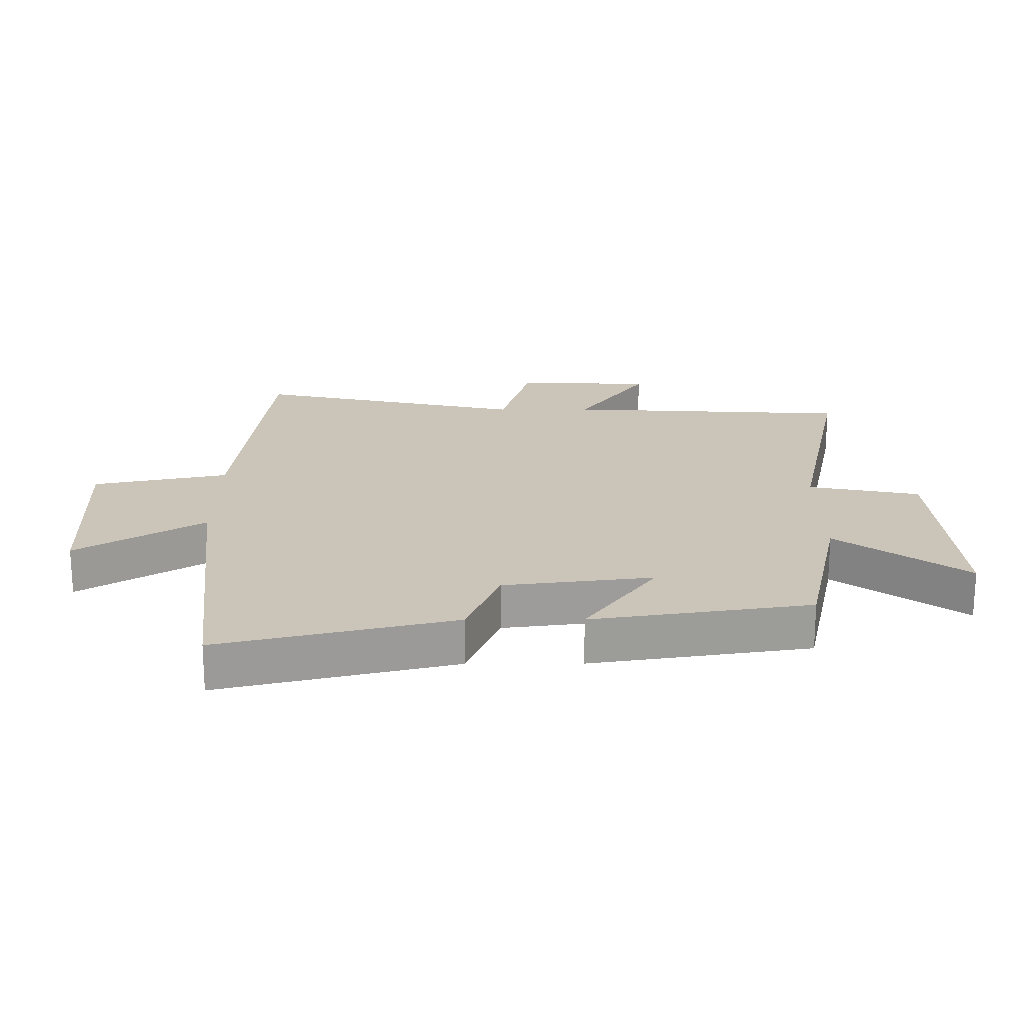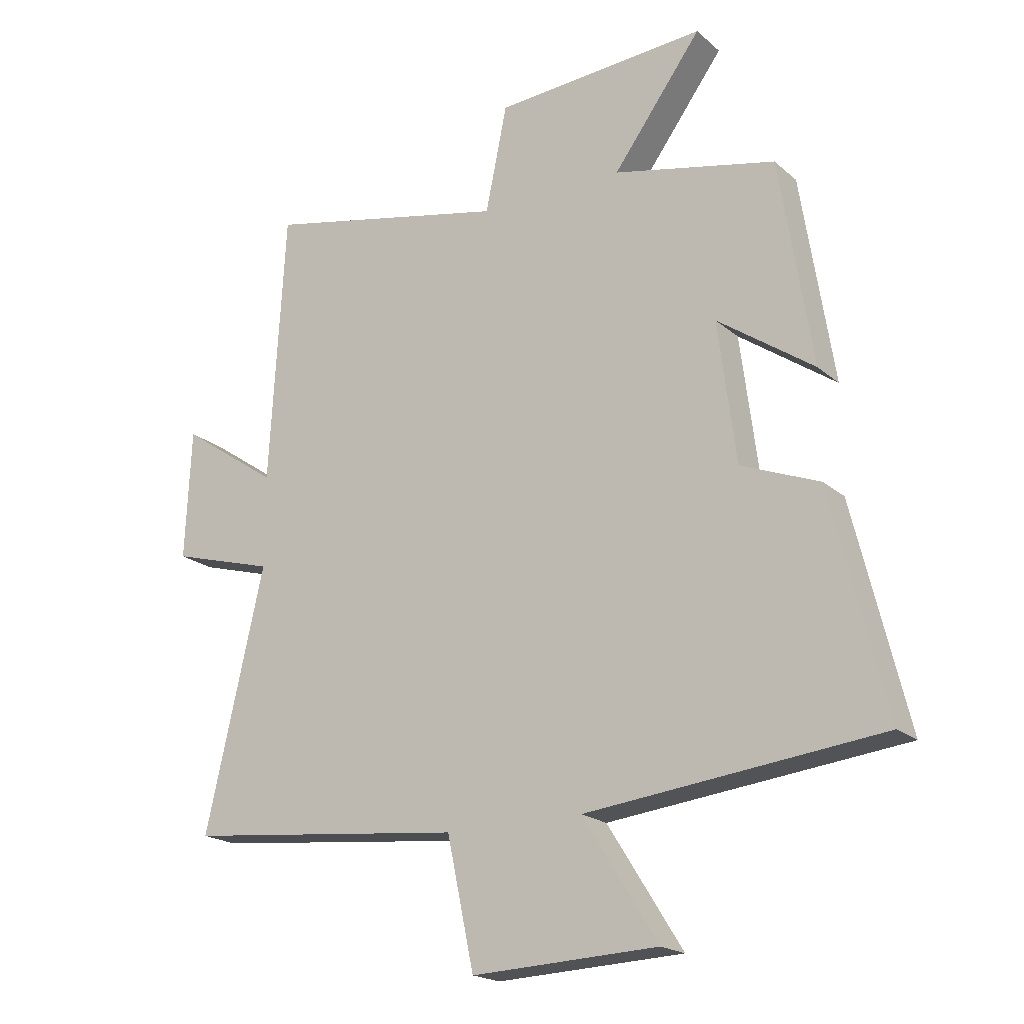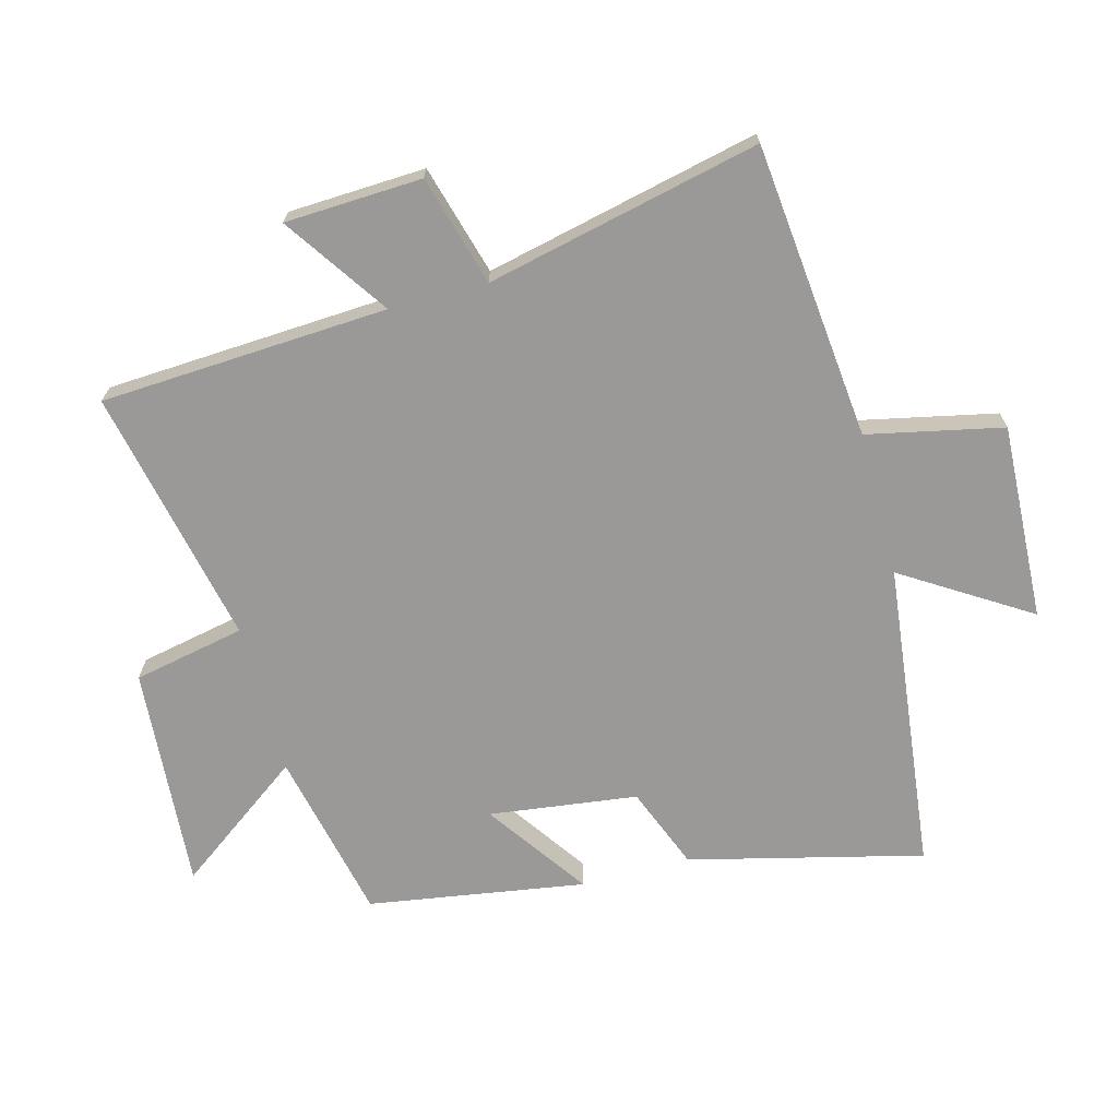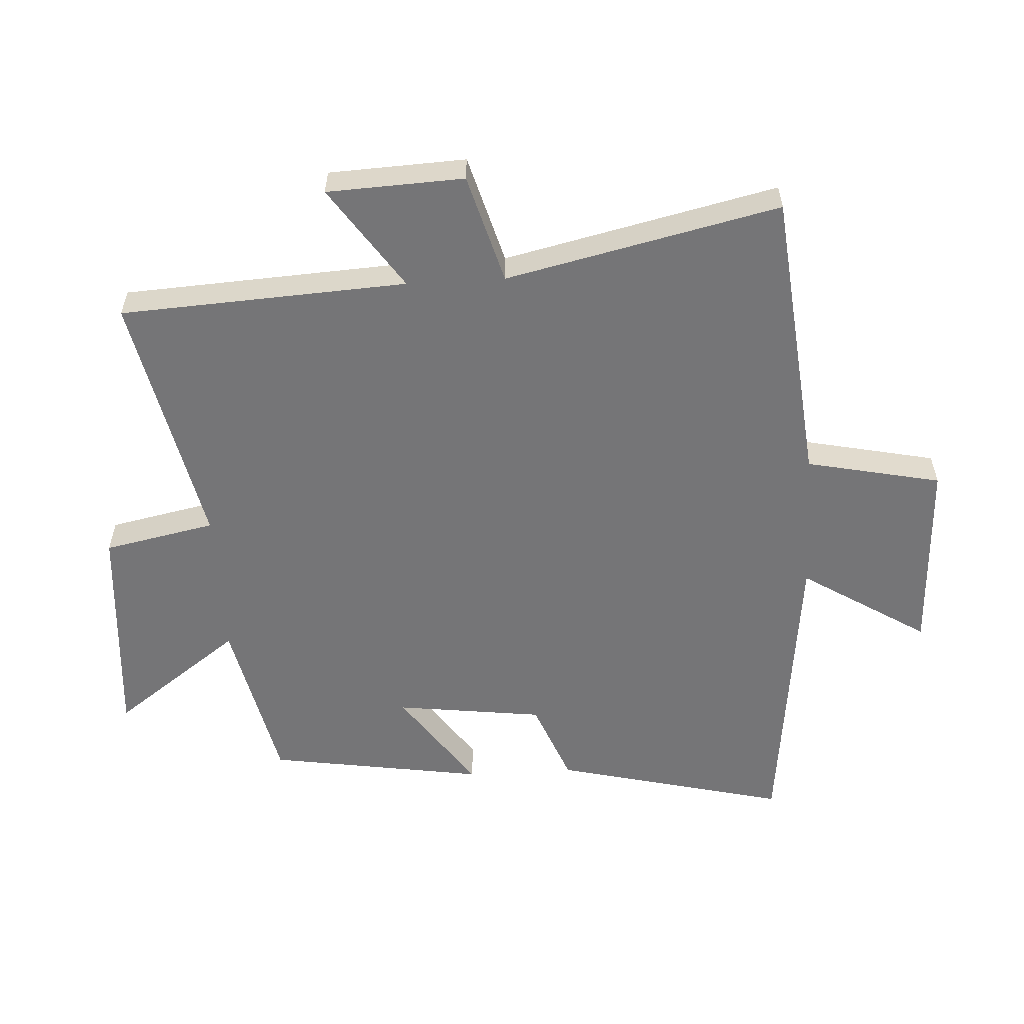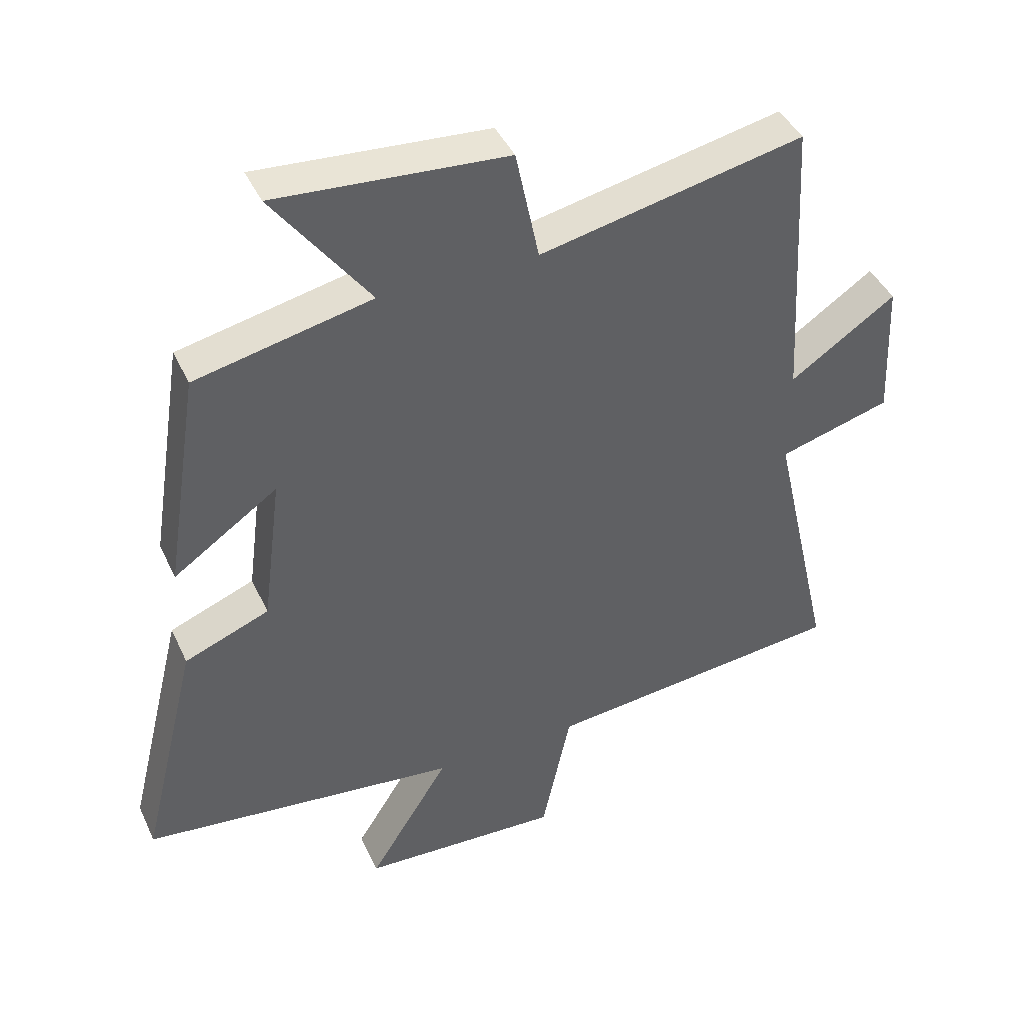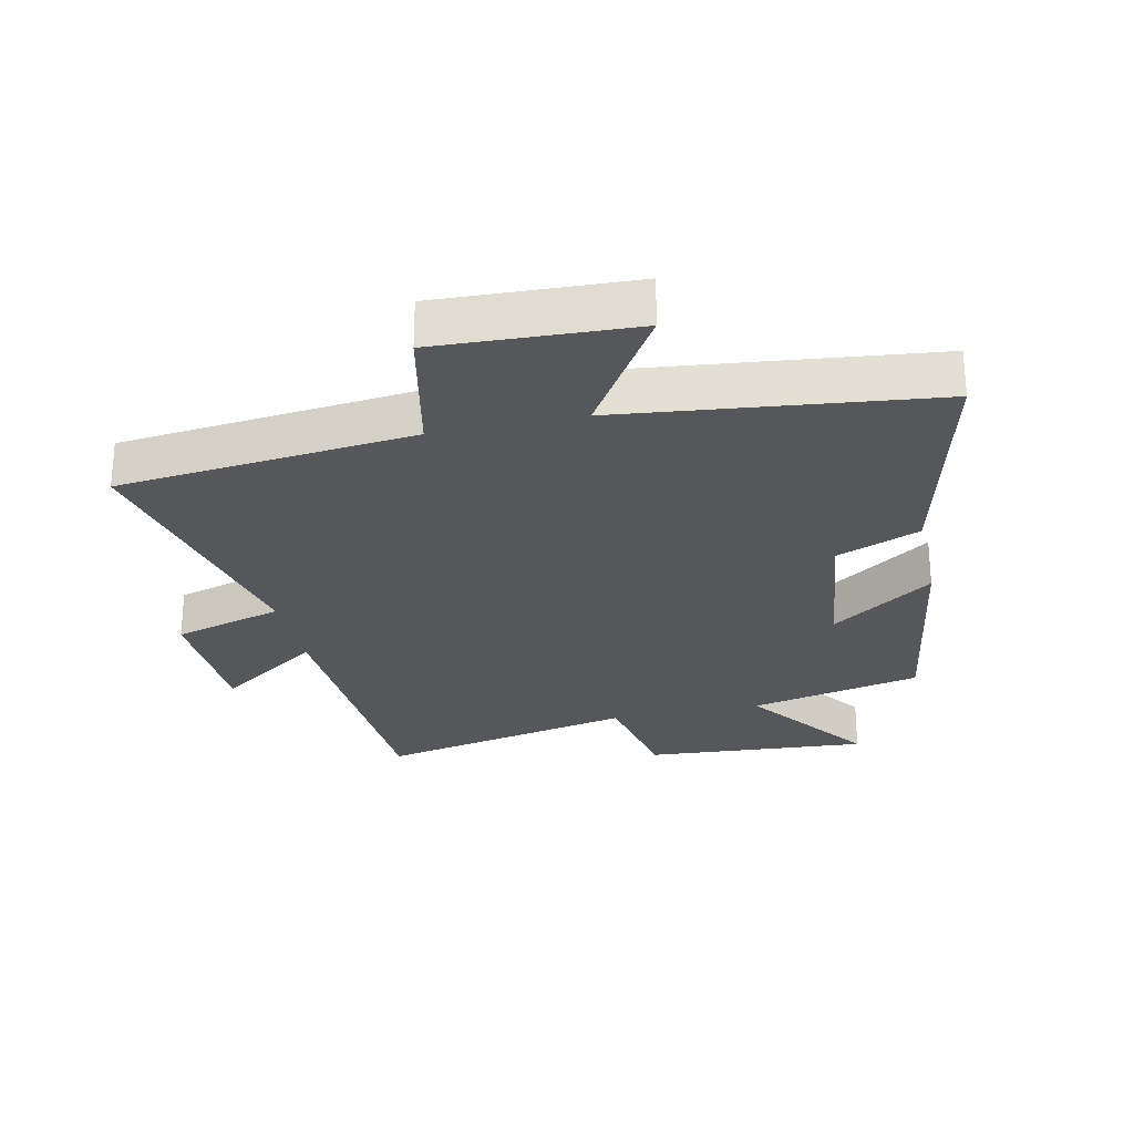
<metadata>
{"format":"obj","ext":"obj","renderer":"f3d","projection":"perspective","resolution":1024,"background":"white","views":[{"elev":20.4,"azim":-90.2,"up":"+Y"},{"elev":-19.5,"azim":-146.9,"up":"+Z"},{"elev":-68.9,"azim":104.9,"up":"+Y"},{"elev":-56.6,"azim":93.3,"up":"+Y"},{"elev":42.8,"azim":-23.6,"up":"+Z"},{"elev":-26.9,"azim":-167.7,"up":"+Y"}]}
</metadata>
<code>
v -0.446 0.07 0.441
v -0.175 0.07 0.5
v -0.323 0.07 0.702
v 0.031 0.07 0.676
v 0.067 0.07 0.5
v 0.474 0.07 0.586
v 0.5 0.07 0.133
v 0.663 0.07 0.244
v 0.673 0.07 0.028
v 0.5 0.07 -0.021
v 0.598 0.07 -0.452
v 0.131 0.07 -0.5
v 0.086 0.07 -0.713
v -0.224 0.07 -0.699
v -0.099 0.07 -0.5
v -0.59 0.07 -0.444
v -0.5 0.07 -0.076
v -0.369 0.07 -0.024
v -0.339 0.07 0.21
v -0.5 0.07 0.098
v -0.446 0 0.441
v -0.175 0 0.5
v -0.323 0 0.702
v 0.031 0 0.676
v 0.067 0 0.5
v 0.474 0 0.586
v 0.5 0 0.133
v 0.663 0 0.244
v 0.673 0 0.028
v 0.5 0 -0.021
v 0.598 0 -0.452
v 0.131 0 -0.5
v 0.086 0 -0.713
v -0.224 0 -0.699
v -0.099 0 -0.5
v -0.59 0 -0.444
v -0.5 0 -0.076
v -0.369 0 -0.024
v -0.339 0 0.21
v -0.5 0 0.098
f 19 20 1 2
f 18 19 2
f 15 16 17 18
f 15 18 2
f 12 13 14 15
f 12 15 2
f 11 12 2
f 10 11 2
f 7 8 9 10
f 5 6 7 10
f 5 10 2 3
f 3 4 5
f 22 21 40 39
f 22 39 38
f 38 37 36 35
f 22 38 35
f 35 34 33 32
f 22 35 32
f 22 32 31
f 22 31 30
f 30 29 28 27
f 30 27 26 25
f 23 22 30 25
f 25 24 23
f 1 21 22 2
f 2 22 23 3
f 3 23 24 4
f 4 24 25 5
f 5 25 26 6
f 6 26 27 7
f 7 27 28 8
f 8 28 29 9
f 9 29 30 10
f 10 30 31 11
f 11 31 32 12
f 12 32 33 13
f 13 33 34 14
f 14 34 35 15
f 15 35 36 16
f 16 36 37 17
f 17 37 38 18
f 18 38 39 19
f 19 39 40 20
f 20 40 21 1

</code>
